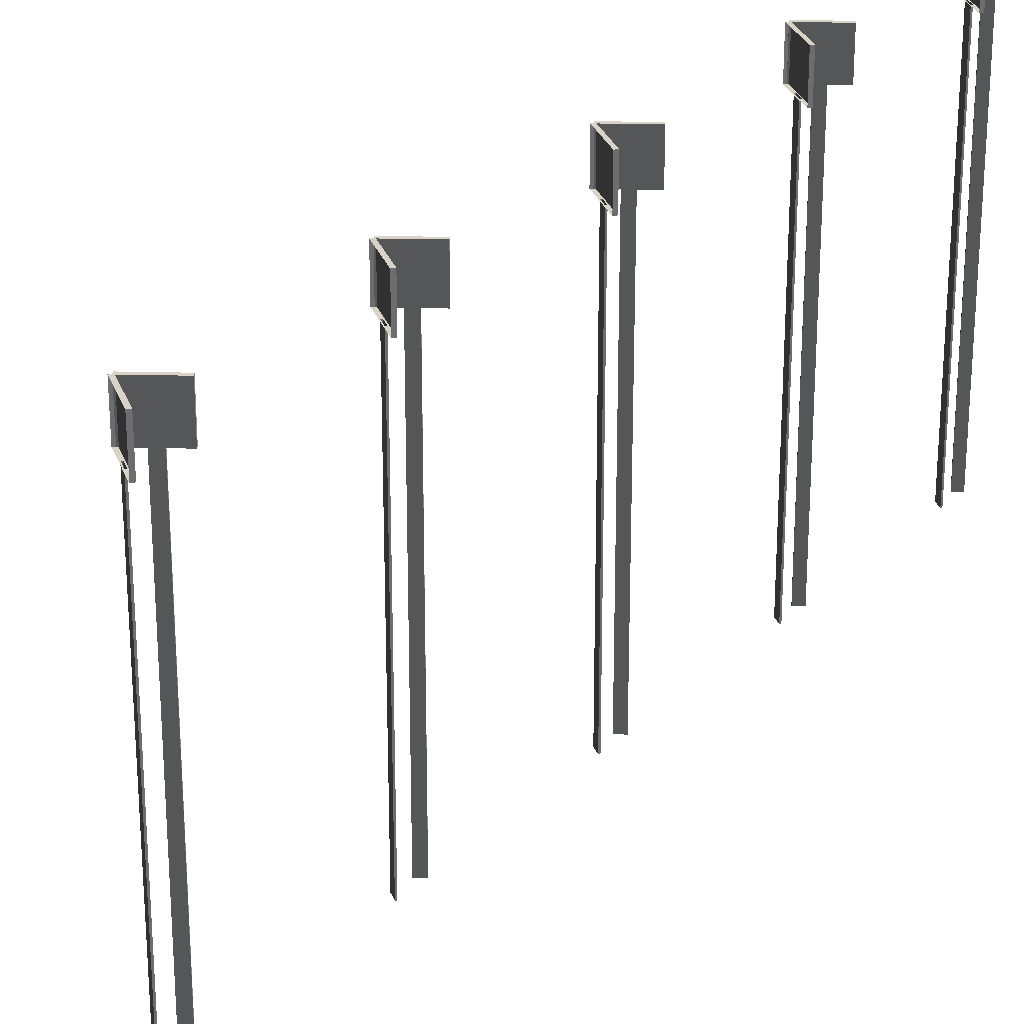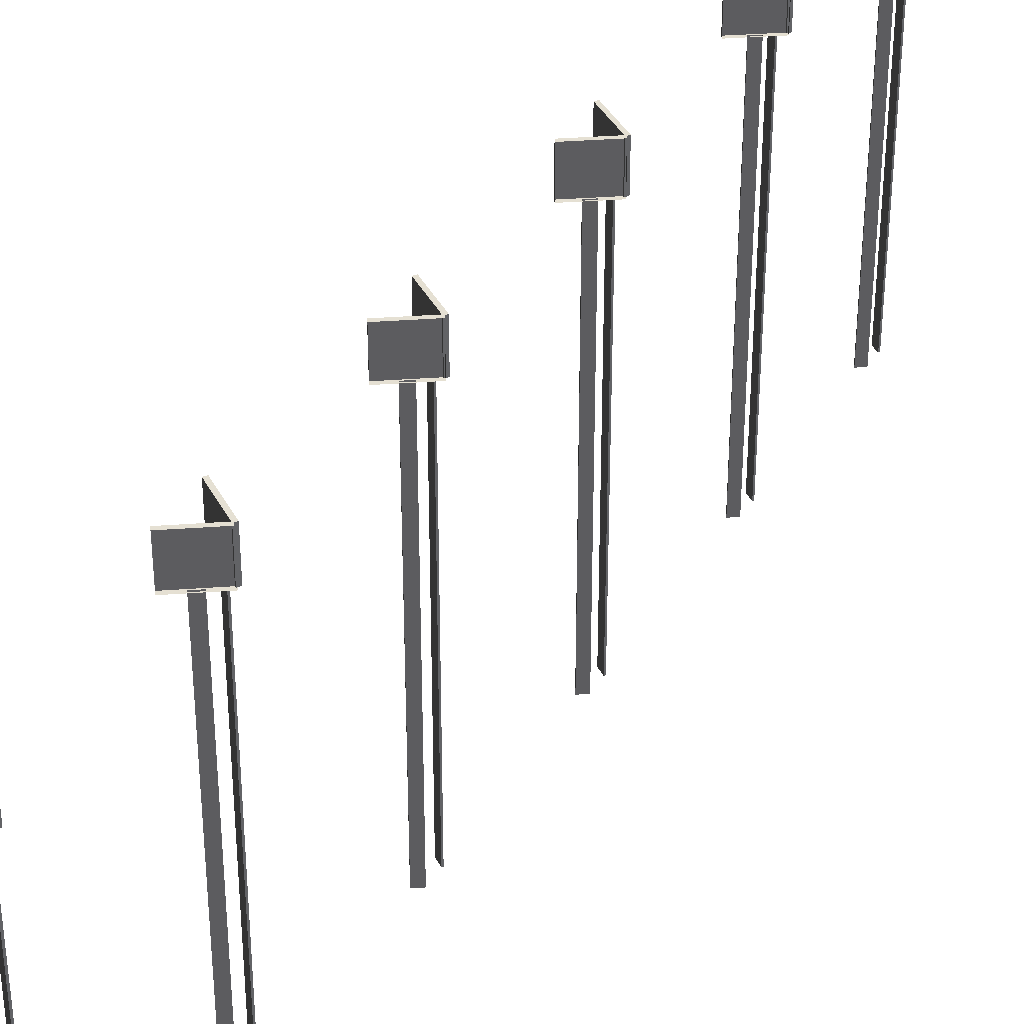
<metadata>
{"format":"obj","ext":"obj","renderer":"f3d","projection":"perspective","resolution":1024,"background":"white","views":[{"elev":28.2,"azim":-143.0,"up":"+Y"},{"elev":38.0,"azim":29.7,"up":"+Y"}]}
</metadata>
<code>
v 0.1167 -0.1616 -0.115
v 0.1167 0.1616 -0.115
v -0.148 0.1616 0.07036
v -0.148 -0.1616 0.07036
v -0.1324 -0.1616 0.0927
v -0.148 -0.1616 0.07036
v -0.148 0.1616 0.07036
v -0.1324 0.1616 0.0927
v -0.1324 0.1616 0.0927
v -0.148 0.1616 0.07036
v 0.1167 0.1616 -0.115
v 0.1324 0.1616 -0.0927
v 0.1324 0.1616 -0.0927
v 0.1167 0.1616 -0.115
v 0.1167 -0.1616 -0.115
v 0.1324 -0.1616 -0.0927
v 0.1324 -0.1616 -0.0927
v 0.02578 -0.1619 -0.02735
v -0.03451 -0.1619 0.01486
v -0.1324 -0.1616 0.0927
v -0.1324 -0.1616 0.0927
v -0.03451 -0.1619 0.01486
v -0.04141 -0.1619 0.005019
v -0.148 -0.1616 0.07036
v -0.148 -0.1616 0.07036
v -0.04141 -0.1619 0.005019
v 0.01888 -0.1619 -0.0372
v 0.1167 -0.1616 -0.115
v 0.1167 -0.1616 -0.115
v 0.01888 -0.1619 -0.0372
v 0.02578 -0.1619 -0.02735
v 0.1324 -0.1616 -0.0927
v 0.02578 -0.1619 -0.02735
v 0.02578 -3.091 -0.02735
v -0.03451 -3.091 0.01486
v -0.03451 -0.1619 0.01486
v -0.03451 -0.1619 0.01486
v -0.03451 -3.091 0.01486
v -0.04141 -3.091 0.005019
v -0.04141 -0.1619 0.005019
v -0.04141 -0.1619 0.005019
v -0.04141 -3.091 0.005019
v 0.01888 -3.091 -0.0372
v 0.01888 -0.1619 -0.0372
v 0.01888 -0.1619 -0.0372
v 0.01888 -3.091 -0.0372
v 0.02578 -3.091 -0.02735
v 0.02578 -0.1619 -0.02735
v 0.1161 -0.1616 -0.1032
v -0.1475 -0.1616 -0.2901
v -0.1475 0.1616 -0.2901
v 0.1161 0.1616 -0.1032
v -0.1475 -0.1616 -0.2901
v -0.1318 -0.1616 -0.3124
v -0.1318 0.1616 -0.3124
v -0.1475 0.1616 -0.2901
v -0.1475 0.1616 -0.2901
v -0.1318 0.1616 -0.3124
v 0.1319 0.1616 -0.1254
v 0.1161 0.1616 -0.1032
v 0.1161 0.1616 -0.1032
v 0.1319 0.1616 -0.1254
v 0.1319 -0.1616 -0.1254
v 0.1161 -0.1616 -0.1032
v 0.1161 -0.1616 -0.1032
v 0.01873 -0.1619 -0.1816
v -0.04131 -0.1619 -0.2242
v -0.1475 -0.1616 -0.2901
v -0.1475 -0.1616 -0.2901
v -0.04131 -0.1619 -0.2242
v -0.03436 -0.1619 -0.234
v -0.1318 -0.1616 -0.3124
v -0.1318 -0.1616 -0.3124
v -0.03436 -0.1619 -0.234
v 0.02568 -0.1619 -0.1914
v 0.1319 -0.1616 -0.1254
v 0.1319 -0.1616 -0.1254
v 0.02568 -0.1619 -0.1914
v 0.01873 -0.1619 -0.1816
v 0.1161 -0.1616 -0.1032
v 0.01873 -0.1619 -0.1816
v 0.01873 -3.091 -0.1816
v -0.04131 -3.091 -0.2242
v -0.04131 -0.1619 -0.2242
v -0.04131 -0.1619 -0.2242
v -0.04131 -3.091 -0.2242
v -0.03436 -3.091 -0.234
v -0.03436 -0.1619 -0.234
v -0.03436 -0.1619 -0.234
v -0.03436 -3.091 -0.234
v 0.02568 -3.091 -0.1914
v 0.02568 -0.1619 -0.1914
v 0.02568 -0.1619 -0.1914
v 0.02568 -3.091 -0.1914
v 0.01873 -3.091 -0.1816
v 0.01873 -0.1619 -0.1816
v 0.1168 -0.1616 1.438
v 0.1168 0.1616 1.438
v -0.148 0.1616 1.624
v -0.148 -0.1616 1.624
v -0.1324 -0.1616 1.646
v -0.148 -0.1616 1.624
v -0.148 0.1616 1.624
v -0.1324 0.1616 1.646
v -0.1324 0.1616 1.646
v -0.148 0.1616 1.624
v 0.1168 0.1616 1.438
v 0.1324 0.1616 1.46
v 0.1324 0.1616 1.46
v 0.1168 0.1616 1.438
v 0.1168 -0.1616 1.438
v 0.1324 -0.1616 1.46
v 0.1324 -0.1616 1.46
v 0.0258 -0.1619 1.526
v -0.03453 -0.1619 1.568
v -0.1324 -0.1616 1.646
v -0.1324 -0.1616 1.646
v -0.03453 -0.1619 1.568
v -0.04142 -0.1619 1.558
v -0.148 -0.1616 1.624
v -0.148 -0.1616 1.624
v -0.04142 -0.1619 1.558
v 0.0189 -0.1619 1.516
v 0.1168 -0.1616 1.438
v 0.1168 -0.1616 1.438
v 0.0189 -0.1619 1.516
v 0.0258 -0.1619 1.526
v 0.1324 -0.1616 1.46
v 0.0258 -0.1619 1.526
v 0.0258 -3.091 1.526
v -0.03453 -3.091 1.568
v -0.03453 -0.1619 1.568
v -0.03453 -0.1619 1.568
v -0.03453 -3.091 1.568
v -0.04142 -3.091 1.558
v -0.04142 -0.1619 1.558
v -0.04142 -0.1619 1.558
v -0.04142 -3.091 1.558
v 0.0189 -3.091 1.516
v 0.0189 -0.1619 1.516
v 0.0189 -0.1619 1.516
v 0.0189 -3.091 1.516
v 0.0258 -3.091 1.526
v 0.0258 -0.1619 1.526
v 0.1162 -0.1616 1.45
v -0.1475 -0.1616 1.263
v -0.1475 0.1616 1.263
v 0.1162 0.1616 1.45
v -0.1475 -0.1616 1.263
v -0.1318 -0.1616 1.241
v -0.1318 0.1616 1.241
v -0.1475 0.1616 1.263
v -0.1475 0.1616 1.263
v -0.1318 0.1616 1.241
v 0.1319 0.1616 1.428
v 0.1162 0.1616 1.45
v 0.1162 0.1616 1.45
v 0.1319 0.1616 1.428
v 0.1319 -0.1616 1.428
v 0.1162 -0.1616 1.45
v 0.1162 -0.1616 1.45
v 0.01875 -0.1619 1.372
v -0.04135 -0.1619 1.329
v -0.1475 -0.1616 1.263
v -0.1475 -0.1616 1.263
v -0.04135 -0.1619 1.329
v -0.03437 -0.1619 1.319
v -0.1318 -0.1616 1.241
v -0.1318 -0.1616 1.241
v -0.03437 -0.1619 1.319
v 0.02569 -0.1619 1.362
v 0.1319 -0.1616 1.428
v 0.1319 -0.1616 1.428
v 0.02569 -0.1619 1.362
v 0.01875 -0.1619 1.372
v 0.1162 -0.1616 1.45
v 0.01875 -0.1619 1.372
v 0.01875 -3.091 1.372
v -0.04135 -3.091 1.329
v -0.04135 -0.1619 1.329
v -0.04135 -0.1619 1.329
v -0.04135 -3.091 1.329
v -0.03437 -3.091 1.319
v -0.03437 -0.1619 1.319
v -0.03437 -0.1619 1.319
v -0.03437 -3.091 1.319
v 0.02569 -3.091 1.362
v 0.02569 -0.1619 1.362
v 0.02569 -0.1619 1.362
v 0.02569 -3.091 1.362
v 0.01875 -3.091 1.372
v 0.01875 -0.1619 1.372
v 0.1167 -0.1616 3.08
v 0.1167 0.1616 3.08
v -0.148 0.1616 3.266
v -0.148 -0.1616 3.266
v -0.1324 -0.1616 3.288
v -0.148 -0.1616 3.266
v -0.148 0.1616 3.266
v -0.1324 0.1616 3.288
v -0.1324 0.1616 3.288
v -0.148 0.1616 3.266
v 0.1167 0.1616 3.08
v 0.1324 0.1616 3.103
v 0.1324 0.1616 3.103
v 0.1167 0.1616 3.08
v 0.1167 -0.1616 3.08
v 0.1324 -0.1616 3.103
v 0.1324 -0.1616 3.103
v 0.02578 -0.1619 3.168
v -0.03452 -0.1619 3.21
v -0.1324 -0.1616 3.288
v -0.1324 -0.1616 3.288
v -0.03452 -0.1619 3.21
v -0.04142 -0.1619 3.2
v -0.148 -0.1616 3.266
v -0.148 -0.1616 3.266
v -0.04142 -0.1619 3.2
v 0.01888 -0.1619 3.158
v 0.1167 -0.1616 3.08
v 0.1167 -0.1616 3.08
v 0.01888 -0.1619 3.158
v 0.02578 -0.1619 3.168
v 0.1324 -0.1616 3.103
v 0.02578 -0.1619 3.168
v 0.02578 -3.091 3.168
v -0.03452 -3.091 3.21
v -0.03452 -0.1619 3.21
v -0.03452 -0.1619 3.21
v -0.03452 -3.091 3.21
v -0.04142 -3.091 3.2
v -0.04142 -0.1619 3.2
v -0.04142 -0.1619 3.2
v -0.04142 -3.091 3.2
v 0.01888 -3.091 3.158
v 0.01888 -0.1619 3.158
v 0.01888 -0.1619 3.158
v 0.01888 -3.091 3.158
v 0.02578 -3.091 3.168
v 0.02578 -0.1619 3.168
v 0.1161 -0.1616 3.092
v -0.1476 -0.1616 2.905
v -0.1476 0.1616 2.905
v 0.1161 0.1616 3.092
v -0.1476 -0.1616 2.905
v -0.1318 -0.1616 2.883
v -0.1318 0.1616 2.883
v -0.1476 0.1616 2.905
v -0.1476 0.1616 2.905
v -0.1318 0.1616 2.883
v 0.1319 0.1616 3.07
v 0.1161 0.1616 3.092
v 0.1161 0.1616 3.092
v 0.1319 0.1616 3.07
v 0.1319 -0.1616 3.07
v 0.1161 -0.1616 3.092
v 0.1161 -0.1616 3.092
v 0.01873 -0.1619 3.014
v -0.04134 -0.1619 2.971
v -0.1476 -0.1616 2.905
v -0.1476 -0.1616 2.905
v -0.04134 -0.1619 2.971
v -0.03439 -0.1619 2.961
v -0.1318 -0.1616 2.883
v -0.1318 -0.1616 2.883
v -0.03439 -0.1619 2.961
v 0.0257 -0.1619 3.004
v 0.1319 -0.1616 3.07
v 0.1319 -0.1616 3.07
v 0.0257 -0.1619 3.004
v 0.01873 -0.1619 3.014
v 0.1161 -0.1616 3.092
v 0.01873 -0.1619 3.014
v 0.01873 -3.091 3.014
v -0.04134 -3.091 2.971
v -0.04134 -0.1619 2.971
v -0.04134 -0.1619 2.971
v -0.04134 -3.091 2.971
v -0.03439 -3.091 2.961
v -0.03439 -0.1619 2.961
v -0.03439 -0.1619 2.961
v -0.03439 -3.091 2.961
v 0.0257 -3.091 3.004
v 0.0257 -0.1619 3.004
v 0.0257 -0.1619 3.004
v 0.0257 -3.091 3.004
v 0.01873 -3.091 3.014
v 0.01873 -0.1619 3.014
v 0.1168 -0.1616 4.679
v 0.1168 0.1616 4.679
v -0.148 0.1616 4.864
v -0.148 -0.1616 4.864
v -0.1324 -0.1616 4.887
v -0.148 -0.1616 4.864
v -0.148 0.1616 4.864
v -0.1324 0.1616 4.887
v -0.1324 0.1616 4.887
v -0.148 0.1616 4.864
v 0.1168 0.1616 4.679
v 0.1324 0.1616 4.701
v 0.1324 0.1616 4.701
v 0.1168 0.1616 4.679
v 0.1168 -0.1616 4.679
v 0.1324 -0.1616 4.701
v 0.1324 -0.1616 4.701
v 0.0258 -0.1619 4.767
v -0.03453 -0.1619 4.809
v -0.1324 -0.1616 4.887
v -0.1324 -0.1616 4.887
v -0.03453 -0.1619 4.809
v -0.04142 -0.1619 4.799
v -0.148 -0.1616 4.864
v -0.148 -0.1616 4.864
v -0.04142 -0.1619 4.799
v 0.0189 -0.1619 4.757
v 0.1168 -0.1616 4.679
v 0.1168 -0.1616 4.679
v 0.0189 -0.1619 4.757
v 0.0258 -0.1619 4.767
v 0.1324 -0.1616 4.701
v 0.0258 -0.1619 4.767
v 0.0258 -3.091 4.767
v -0.03453 -3.091 4.809
v -0.03453 -0.1619 4.809
v -0.03453 -0.1619 4.809
v -0.03453 -3.091 4.809
v -0.04142 -3.091 4.799
v -0.04142 -0.1619 4.799
v -0.04142 -0.1619 4.799
v -0.04142 -3.091 4.799
v 0.0189 -3.091 4.757
v 0.0189 -0.1619 4.757
v 0.0189 -0.1619 4.757
v 0.0189 -3.091 4.757
v 0.0258 -3.091 4.767
v 0.0258 -0.1619 4.767
v 0.1162 -0.1616 4.691
v -0.1475 -0.1616 4.504
v -0.1475 0.1616 4.504
v 0.1162 0.1616 4.691
v -0.1475 -0.1616 4.504
v -0.1318 -0.1616 4.482
v -0.1318 0.1616 4.482
v -0.1475 0.1616 4.504
v -0.1475 0.1616 4.504
v -0.1318 0.1616 4.482
v 0.1319 0.1616 4.668
v 0.1162 0.1616 4.691
v 0.1162 0.1616 4.691
v 0.1319 0.1616 4.668
v 0.1319 -0.1616 4.668
v 0.1162 -0.1616 4.691
v 0.1162 -0.1616 4.691
v 0.01875 -0.1619 4.612
v -0.04135 -0.1619 4.57
v -0.1475 -0.1616 4.504
v -0.1475 -0.1616 4.504
v -0.04135 -0.1619 4.57
v -0.03437 -0.1619 4.56
v -0.1318 -0.1616 4.482
v -0.1318 -0.1616 4.482
v -0.03437 -0.1619 4.56
v 0.02569 -0.1619 4.603
v 0.1319 -0.1616 4.668
v 0.1319 -0.1616 4.668
v 0.02569 -0.1619 4.603
v 0.01875 -0.1619 4.612
v 0.1162 -0.1616 4.691
v 0.01875 -0.1619 4.612
v 0.01875 -3.091 4.612
v -0.04135 -3.091 4.57
v -0.04135 -0.1619 4.57
v -0.04135 -0.1619 4.57
v -0.04135 -3.091 4.57
v -0.03437 -3.091 4.56
v -0.03437 -0.1619 4.56
v -0.03437 -0.1619 4.56
v -0.03437 -3.091 4.56
v 0.02569 -3.091 4.603
v 0.02569 -0.1619 4.603
v 0.02569 -0.1619 4.603
v 0.02569 -3.091 4.603
v 0.01875 -3.091 4.612
v 0.01875 -0.1619 4.612
v 0.1168 -0.1616 6.286
v 0.1168 0.1616 6.286
v -0.148 0.1616 6.472
v -0.148 -0.1616 6.472
v -0.1324 -0.1616 6.494
v -0.148 -0.1616 6.472
v -0.148 0.1616 6.472
v -0.1324 0.1616 6.494
v -0.1324 0.1616 6.494
v -0.148 0.1616 6.472
v 0.1168 0.1616 6.286
v 0.1324 0.1616 6.309
v 0.1324 0.1616 6.309
v 0.1168 0.1616 6.286
v 0.1168 -0.1616 6.286
v 0.1324 -0.1616 6.309
v 0.1324 -0.1616 6.309
v 0.02581 -0.1619 6.374
v -0.03452 -0.1619 6.416
v -0.1324 -0.1616 6.494
v -0.1324 -0.1616 6.494
v -0.03452 -0.1619 6.416
v -0.04141 -0.1619 6.406
v -0.148 -0.1616 6.472
v -0.148 -0.1616 6.472
v -0.04141 -0.1619 6.406
v 0.01888 -0.1619 6.364
v 0.1168 -0.1616 6.286
v 0.1168 -0.1616 6.286
v 0.01888 -0.1619 6.364
v 0.02581 -0.1619 6.374
v 0.1324 -0.1616 6.309
v 0.02581 -0.1619 6.374
v 0.02581 -3.091 6.374
v -0.03452 -3.091 6.416
v -0.03452 -0.1619 6.416
v -0.03452 -0.1619 6.416
v -0.03452 -3.091 6.416
v -0.04141 -3.091 6.406
v -0.04141 -0.1619 6.406
v -0.04141 -0.1619 6.406
v -0.04141 -3.091 6.406
v 0.01888 -3.091 6.364
v 0.01888 -0.1619 6.364
v 0.01888 -0.1619 6.364
v 0.01888 -3.091 6.364
v 0.02581 -3.091 6.374
v 0.02581 -0.1619 6.374
v 0.1161 -0.1616 6.298
v -0.1475 -0.1616 6.111
v -0.1475 0.1616 6.111
v 0.1161 0.1616 6.298
v -0.1475 -0.1616 6.111
v -0.1318 -0.1616 6.089
v -0.1318 0.1616 6.089
v -0.1475 0.1616 6.111
v -0.1475 0.1616 6.111
v -0.1318 0.1616 6.089
v 0.1319 0.1616 6.276
v 0.1161 0.1616 6.298
v 0.1161 0.1616 6.298
v 0.1319 0.1616 6.276
v 0.1319 -0.1616 6.276
v 0.1161 -0.1616 6.298
v 0.1161 -0.1616 6.298
v 0.01875 -0.1619 6.22
v -0.04134 -0.1619 6.177
v -0.1475 -0.1616 6.111
v -0.1475 -0.1616 6.111
v -0.04134 -0.1619 6.177
v -0.03436 -0.1619 6.167
v -0.1318 -0.1616 6.089
v -0.1318 -0.1616 6.089
v -0.03436 -0.1619 6.167
v 0.0257 -0.1619 6.21
v 0.1319 -0.1616 6.276
v 0.1319 -0.1616 6.276
v 0.0257 -0.1619 6.21
v 0.01875 -0.1619 6.22
v 0.1161 -0.1616 6.298
v 0.01875 -0.1619 6.22
v 0.01875 -3.091 6.22
v -0.04134 -3.091 6.177
v -0.04134 -0.1619 6.177
v -0.04134 -0.1619 6.177
v -0.04134 -3.091 6.177
v -0.03436 -3.091 6.167
v -0.03436 -0.1619 6.167
v -0.03436 -0.1619 6.167
v -0.03436 -3.091 6.167
v 0.0257 -3.091 6.21
v 0.0257 -0.1619 6.21
v 0.0257 -0.1619 6.21
v 0.0257 -3.091 6.21
v 0.01875 -3.091 6.22
v 0.01875 -0.1619 6.22
v 0.1168 -0.1616 7.891
v 0.1168 0.1616 7.891
v -0.148 0.1616 8.076
v -0.148 -0.1616 8.076
v -0.1324 -0.1616 8.099
v -0.148 -0.1616 8.076
v -0.148 0.1616 8.076
v -0.1324 0.1616 8.099
v -0.1324 0.1616 8.099
v -0.148 0.1616 8.076
v 0.1168 0.1616 7.891
v 0.1324 0.1616 7.913
v 0.1324 0.1616 7.913
v 0.1168 0.1616 7.891
v 0.1168 -0.1616 7.891
v 0.1324 -0.1616 7.913
v 0.1324 -0.1616 7.913
v 0.02578 -0.1619 7.979
v -0.03451 -0.1619 8.021
v -0.1324 -0.1616 8.099
v -0.1324 -0.1616 8.099
v -0.03451 -0.1619 8.021
v -0.04144 -0.1619 8.011
v -0.148 -0.1616 8.076
v -0.148 -0.1616 8.076
v -0.04144 -0.1619 8.011
v 0.01889 -0.1619 7.969
v 0.1168 -0.1616 7.891
v 0.1168 -0.1616 7.891
v 0.01889 -0.1619 7.969
v 0.02578 -0.1619 7.979
v 0.1324 -0.1616 7.913
v 0.02578 -0.1619 7.979
v 0.02578 -3.091 7.979
v -0.03451 -3.091 8.021
v -0.03451 -0.1619 8.021
v -0.03451 -0.1619 8.021
v -0.03451 -3.091 8.021
v -0.04144 -3.091 8.011
v -0.04144 -0.1619 8.011
v -0.04144 -0.1619 8.011
v -0.04144 -3.091 8.011
v 0.01889 -3.091 7.969
v 0.01889 -0.1619 7.969
v 0.01889 -0.1619 7.969
v 0.01889 -3.091 7.969
v 0.02578 -3.091 7.979
v 0.02578 -0.1619 7.979
v 0.1161 -0.1616 7.903
v -0.1475 -0.1616 7.716
v -0.1475 0.1616 7.716
v 0.1161 0.1616 7.903
v -0.1475 -0.1616 7.716
v -0.1318 -0.1616 7.694
v -0.1318 0.1616 7.694
v -0.1475 0.1616 7.716
v -0.1475 0.1616 7.716
v -0.1318 0.1616 7.694
v 0.1319 0.1616 7.881
v 0.1161 0.1616 7.903
v 0.1161 0.1616 7.903
v 0.1319 0.1616 7.881
v 0.1319 -0.1616 7.881
v 0.1161 -0.1616 7.903
v 0.1161 -0.1616 7.903
v 0.01873 -0.1619 7.824
v -0.04133 -0.1619 7.782
v -0.1475 -0.1616 7.716
v -0.1475 -0.1616 7.716
v -0.04133 -0.1619 7.782
v -0.03435 -0.1619 7.772
v -0.1318 -0.1616 7.694
v -0.1318 -0.1616 7.694
v -0.03435 -0.1619 7.772
v 0.02571 -0.1619 7.815
v 0.1319 -0.1616 7.881
v 0.1319 -0.1616 7.881
v 0.02571 -0.1619 7.815
v 0.01873 -0.1619 7.824
v 0.1161 -0.1616 7.903
v 0.01873 -0.1619 7.824
v 0.01873 -3.091 7.824
v -0.04133 -3.091 7.782
v -0.04133 -0.1619 7.782
v -0.04133 -0.1619 7.782
v -0.04133 -3.091 7.782
v -0.03435 -3.091 7.772
v -0.03435 -0.1619 7.772
v -0.03435 -0.1619 7.772
v -0.03435 -3.091 7.772
v 0.02571 -3.091 7.815
v 0.02571 -0.1619 7.815
v 0.02571 -0.1619 7.815
v 0.02571 -3.091 7.815
v 0.01873 -3.091 7.824
v 0.01873 -0.1619 7.824
g road_sign_(15)_419_57
f 1 3 2
f 1 4 3
f 5 7 6
f 5 8 7
f 9 11 10
f 9 12 11
f 13 15 14
f 13 16 15
f 17 19 18
f 17 20 19
f 21 23 22
f 21 24 23
f 25 27 26
f 25 28 27
f 29 31 30
f 29 32 31
f 33 35 34
f 33 36 35
f 37 39 38
f 37 40 39
f 41 43 42
f 41 44 43
f 45 47 46
f 45 48 47
f 49 51 50
f 49 52 51
f 53 55 54
f 53 56 55
f 57 59 58
f 57 60 59
f 61 63 62
f 61 64 63
f 65 67 66
f 65 68 67
f 69 71 70
f 69 72 71
f 73 75 74
f 73 76 75
f 77 79 78
f 77 80 79
f 81 83 82
f 81 84 83
f 85 87 86
f 85 88 87
f 89 91 90
f 89 92 91
f 93 95 94
f 93 96 95
f 97 99 98
f 97 100 99
f 101 103 102
f 101 104 103
f 105 107 106
f 105 108 107
f 109 111 110
f 109 112 111
f 113 115 114
f 113 116 115
f 117 119 118
f 117 120 119
f 121 123 122
f 121 124 123
f 125 127 126
f 125 128 127
f 129 131 130
f 129 132 131
f 133 135 134
f 133 136 135
f 137 139 138
f 137 140 139
f 141 143 142
f 141 144 143
f 145 147 146
f 145 148 147
f 149 151 150
f 149 152 151
f 153 155 154
f 153 156 155
f 157 159 158
f 157 160 159
f 161 163 162
f 161 164 163
f 165 167 166
f 165 168 167
f 169 171 170
f 169 172 171
f 173 175 174
f 173 176 175
f 177 179 178
f 177 180 179
f 181 183 182
f 181 184 183
f 185 187 186
f 185 188 187
f 189 191 190
f 189 192 191
f 193 195 194
f 193 196 195
f 197 199 198
f 197 200 199
f 201 203 202
f 201 204 203
f 205 207 206
f 205 208 207
f 209 211 210
f 209 212 211
f 213 215 214
f 213 216 215
f 217 219 218
f 217 220 219
f 221 223 222
f 221 224 223
f 225 227 226
f 225 228 227
f 229 231 230
f 229 232 231
f 233 235 234
f 233 236 235
f 237 239 238
f 237 240 239
f 241 243 242
f 241 244 243
f 245 247 246
f 245 248 247
f 249 251 250
f 249 252 251
f 253 255 254
f 253 256 255
f 257 259 258
f 257 260 259
f 261 263 262
f 261 264 263
f 265 267 266
f 265 268 267
f 269 271 270
f 269 272 271
f 273 275 274
f 273 276 275
f 277 279 278
f 277 280 279
f 281 283 282
f 281 284 283
f 285 287 286
f 285 288 287
f 289 291 290
f 289 292 291
f 293 295 294
f 293 296 295
f 297 299 298
f 297 300 299
f 301 303 302
f 301 304 303
f 305 307 306
f 305 308 307
f 309 311 310
f 309 312 311
f 313 315 314
f 313 316 315
f 317 319 318
f 317 320 319
f 321 323 322
f 321 324 323
f 325 327 326
f 325 328 327
f 329 331 330
f 329 332 331
f 333 335 334
f 333 336 335
f 337 339 338
f 337 340 339
f 341 343 342
f 341 344 343
f 345 347 346
f 345 348 347
f 349 351 350
f 349 352 351
f 353 355 354
f 353 356 355
f 357 359 358
f 357 360 359
f 361 363 362
f 361 364 363
f 365 367 366
f 365 368 367
f 369 371 370
f 369 372 371
f 373 375 374
f 373 376 375
f 377 379 378
f 377 380 379
f 381 383 382
f 381 384 383
f 385 387 386
f 385 388 387
f 389 391 390
f 389 392 391
f 393 395 394
f 393 396 395
f 397 399 398
f 397 400 399
f 401 403 402
f 401 404 403
f 405 407 406
f 405 408 407
f 409 411 410
f 409 412 411
f 413 415 414
f 413 416 415
f 417 419 418
f 417 420 419
f 421 423 422
f 421 424 423
f 425 427 426
f 425 428 427
f 429 431 430
f 429 432 431
f 433 435 434
f 433 436 435
f 437 439 438
f 437 440 439
f 441 443 442
f 441 444 443
f 445 447 446
f 445 448 447
f 449 451 450
f 449 452 451
f 453 455 454
f 453 456 455
f 457 459 458
f 457 460 459
f 461 463 462
f 461 464 463
f 465 467 466
f 465 468 467
f 469 471 470
f 469 472 471
f 473 475 474
f 473 476 475
f 477 479 478
f 477 480 479
f 481 483 482
f 481 484 483
f 485 487 486
f 485 488 487
f 489 491 490
f 489 492 491
f 493 495 494
f 493 496 495
f 497 499 498
f 497 500 499
f 501 503 502
f 501 504 503
f 505 507 506
f 505 508 507
f 509 511 510
f 509 512 511
f 513 515 514
f 513 516 515
f 517 519 518
f 517 520 519
f 521 523 522
f 521 524 523
f 525 527 526
f 525 528 527
f 529 531 530
f 529 532 531
f 533 535 534
f 533 536 535
f 537 539 538
f 537 540 539
f 541 543 542
f 541 544 543
f 545 547 546
f 545 548 547
f 549 551 550
f 549 552 551
f 553 555 554
f 553 556 555
f 557 559 558
f 557 560 559
f 561 563 562
f 561 564 563
f 565 567 566
f 565 568 567
f 569 571 570
f 569 572 571
f 573 575 574
f 573 576 575

</code>
